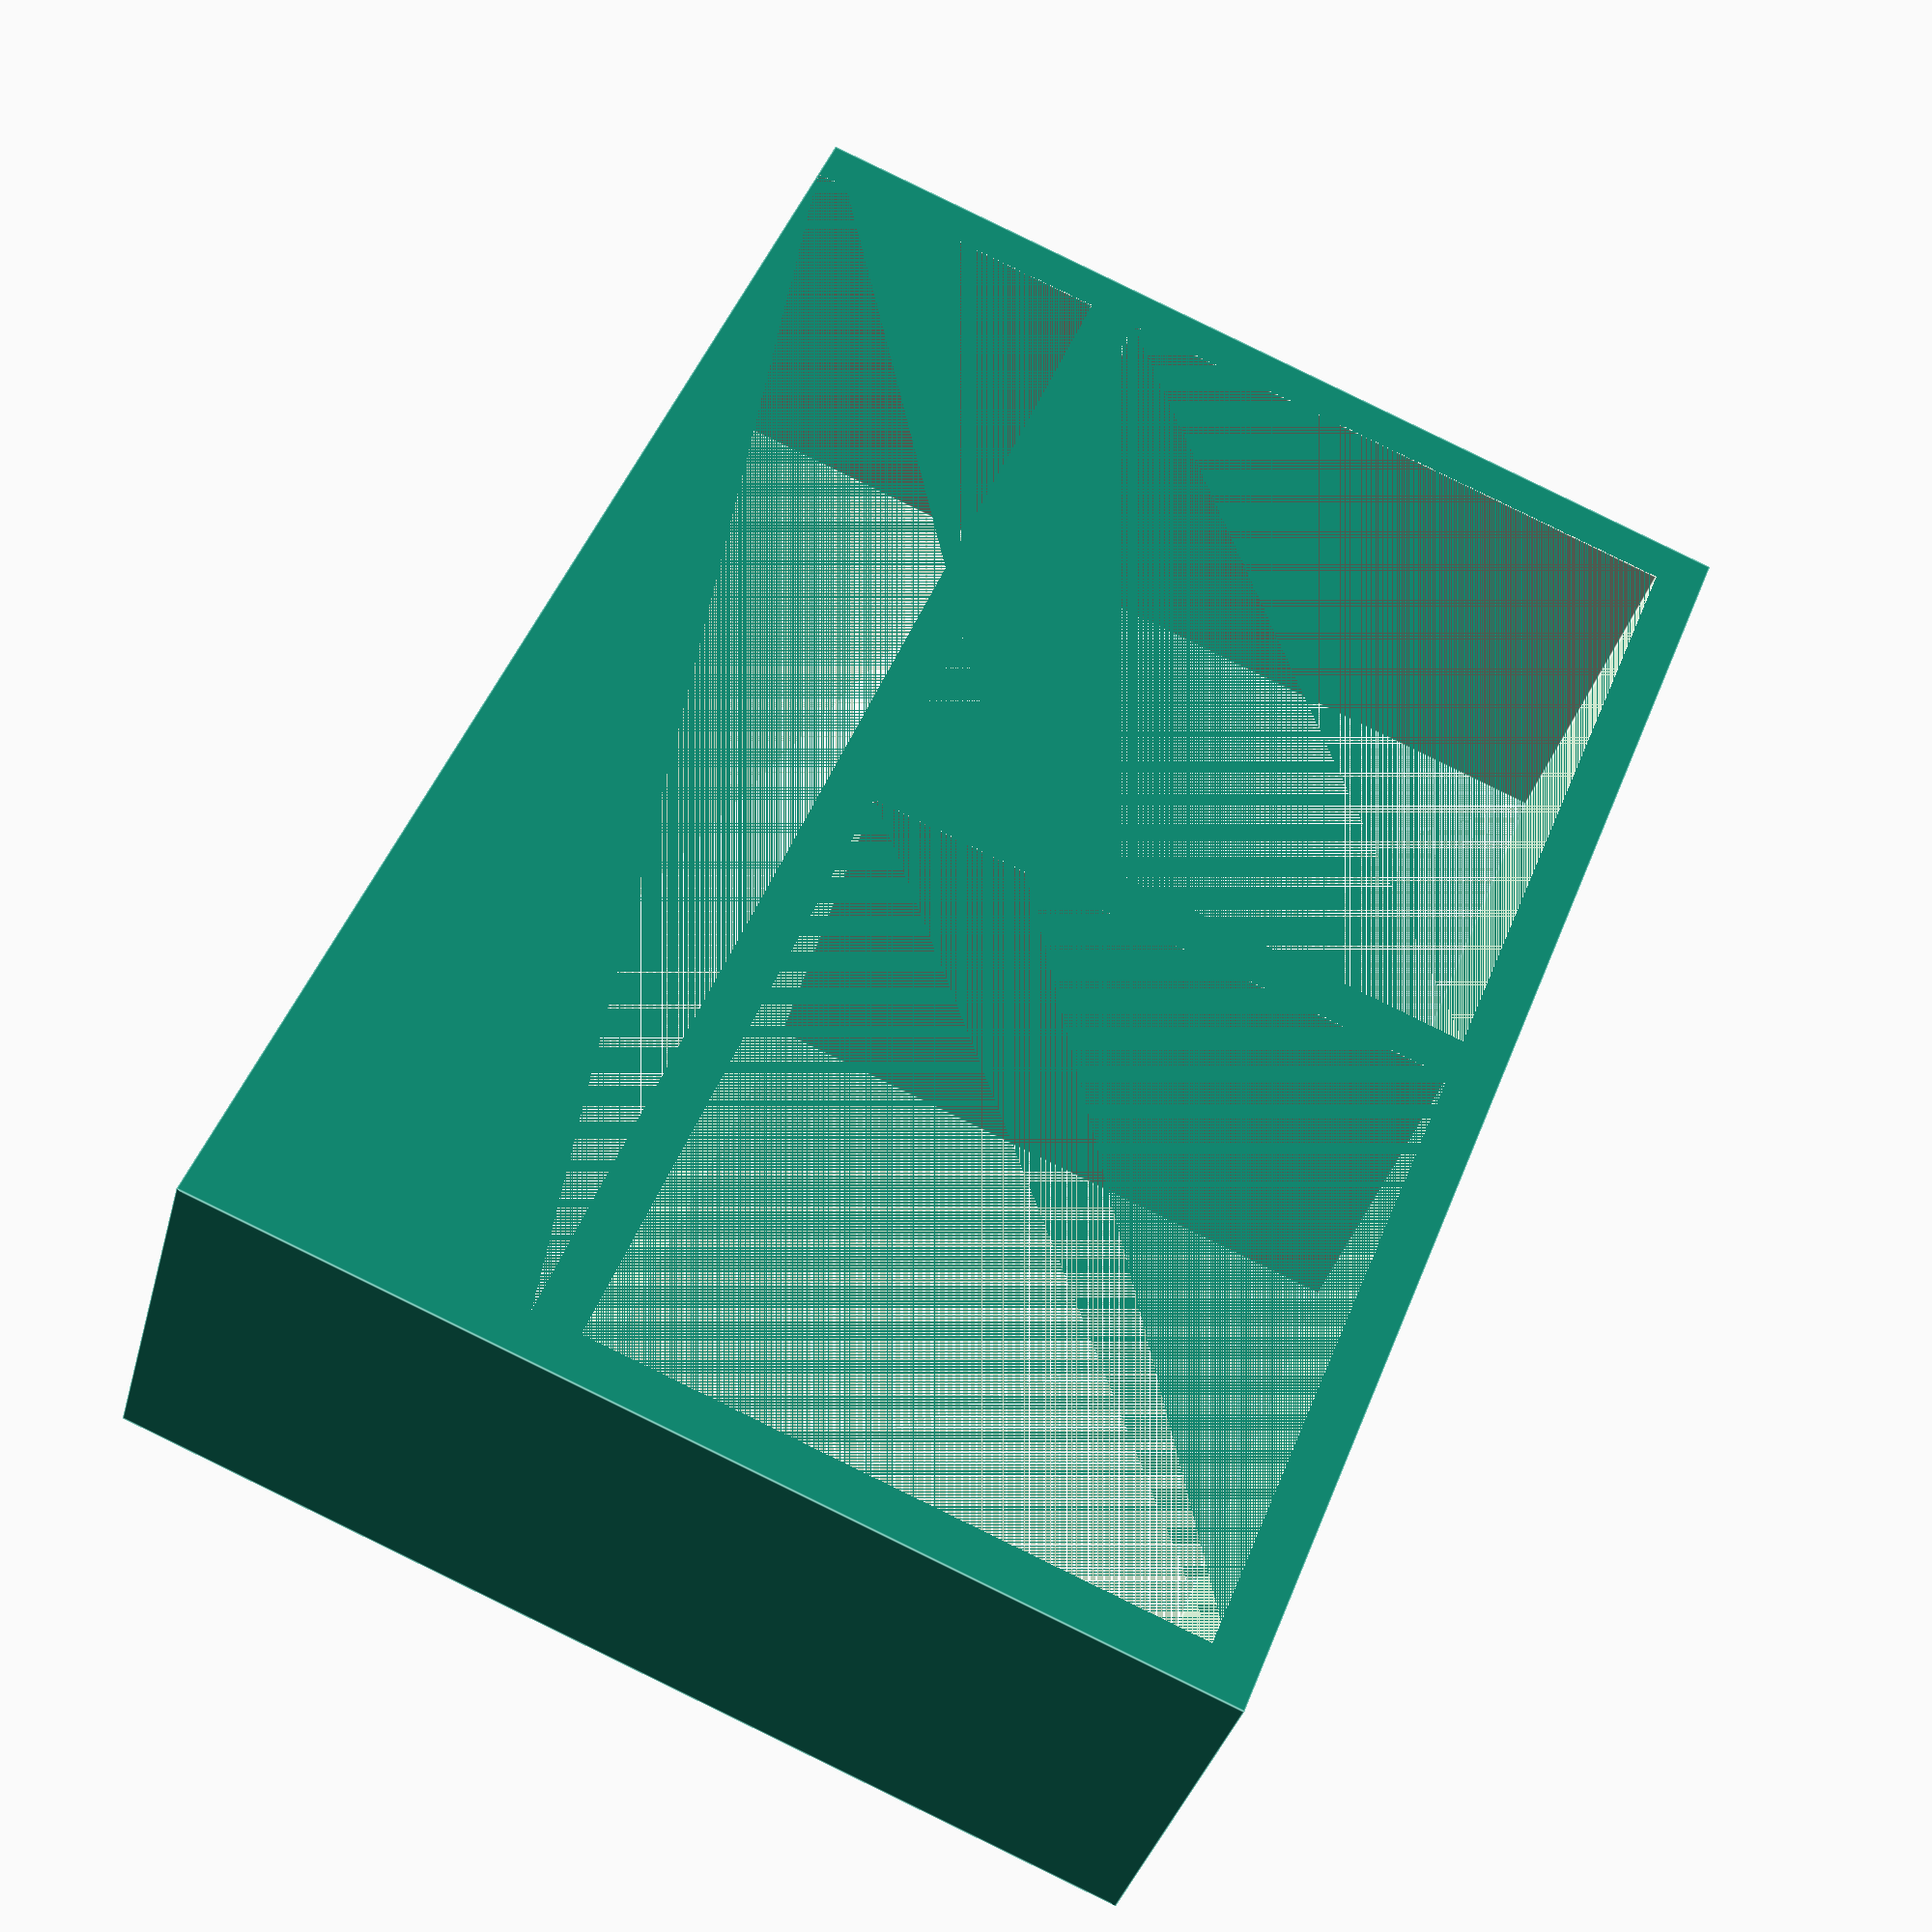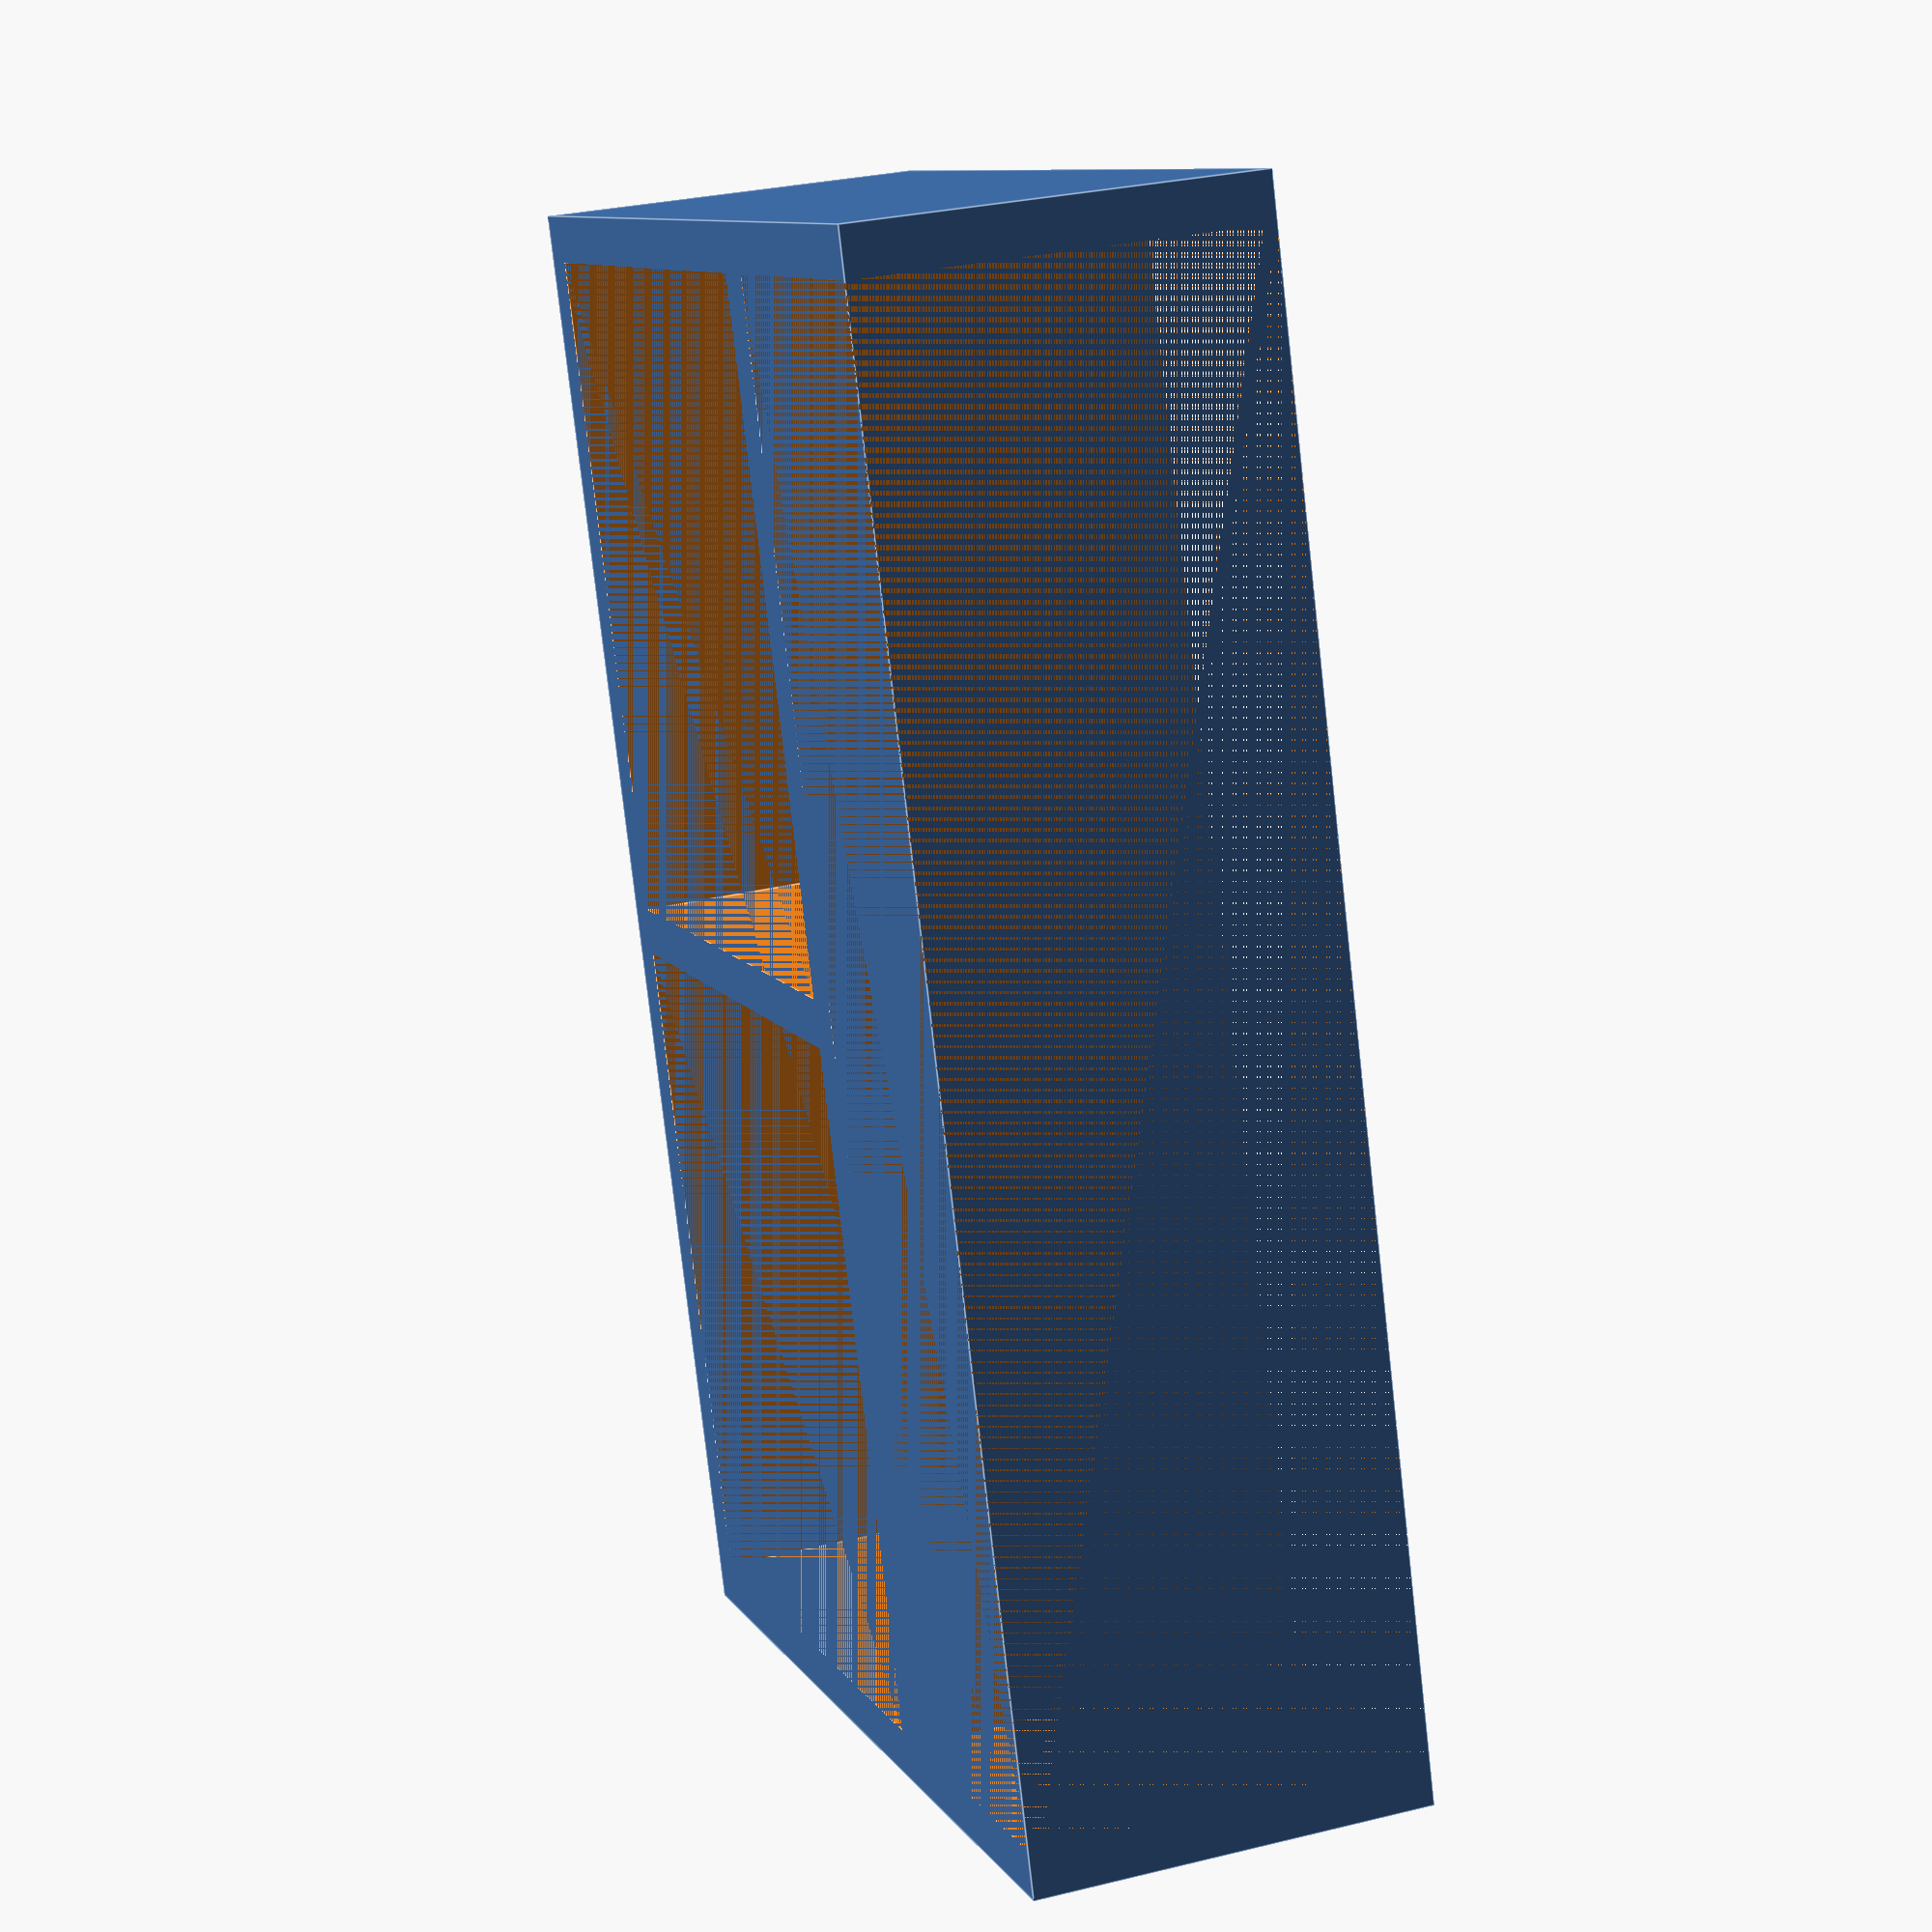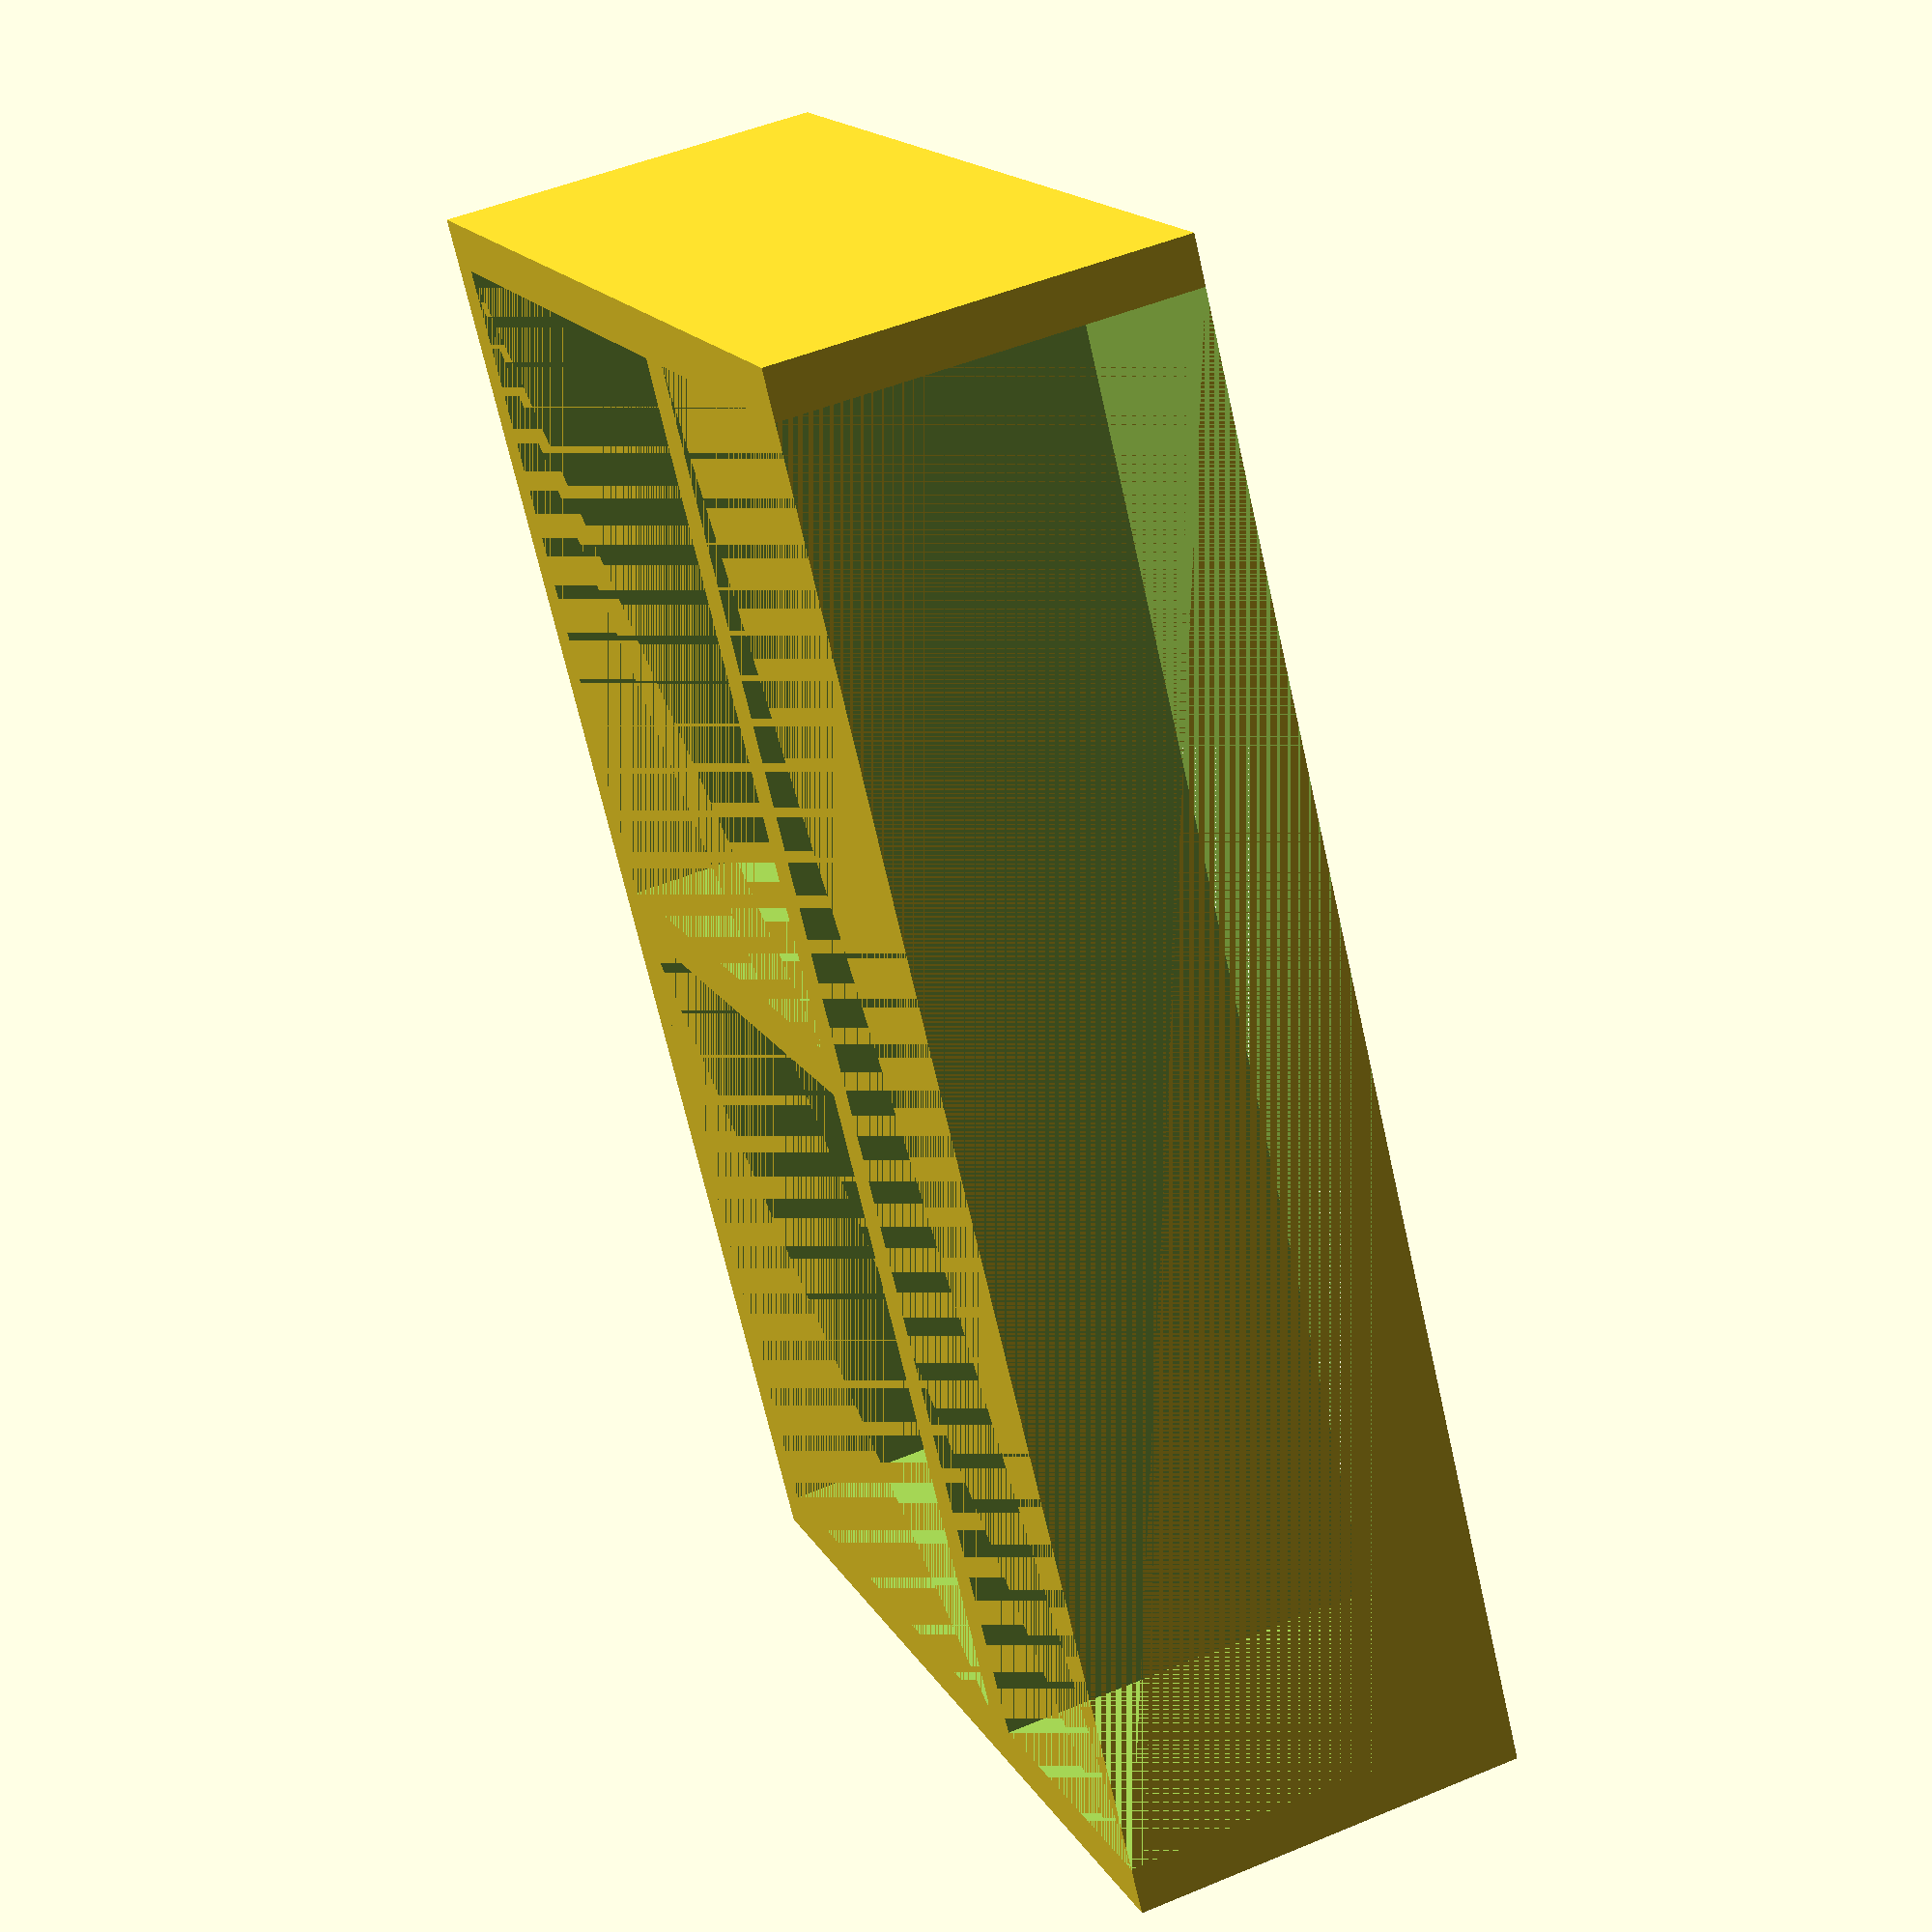
<openscad>
SS=19;
OUT_WIDTH=64;
OUT_DEPTH=95;

BASE_HEIGHT=25;
HEIGHT=5*SS;

WALL_THICK = 3;
PLATE_THICK=1.6;
STAND_WIDTH=20;
STAND_DEPTH=20;

CAVITY_WIDTH = OUT_WIDTH - STAND_WIDTH - 2*WALL_THICK;
CAVITY_DEPTH = (OUT_DEPTH - 3*WALL_THICK)/2;

module bulk() {
  translate([OUT_WIDTH/2, 0, BASE_HEIGHT/2])
  cube([OUT_WIDTH, OUT_DEPTH, BASE_HEIGHT], center=true);
}

module cavity() {
  translate([CAVITY_WIDTH/2, 0, BASE_HEIGHT/2])
  cube([CAVITY_WIDTH, CAVITY_DEPTH, BASE_HEIGHT], center=true);
}

module work_cavity() {
  translate([OUT_WIDTH - STAND_WIDTH, -(OUT_DEPTH - 2*WALL_THICK)/2, 0])
  cube([STAND_WIDTH, OUT_DEPTH - 2*WALL_THICK, BASE_HEIGHT]);
}

module sandboxes() {
  difference() {
    bulk();
    
    translate([WALL_THICK, (OUT_DEPTH/2-CAVITY_DEPTH/2) - WALL_THICK, 0]) cavity();
    translate([WALL_THICK, -(OUT_DEPTH/2-CAVITY_DEPTH/2) + WALL_THICK, 0]) cavity();
    work_cavity();
  }
}

module raw_part() {
  union() {
    sandboxes(); 
  }
}


module part() {
  difference() {
    raw_part();
  }
}

part();

</openscad>
<views>
elev=216.0 azim=158.3 roll=14.6 proj=p view=edges
elev=330.5 azim=199.2 roll=250.1 proj=p view=edges
elev=309.4 azim=212.1 roll=245.5 proj=p view=wireframe
</views>
